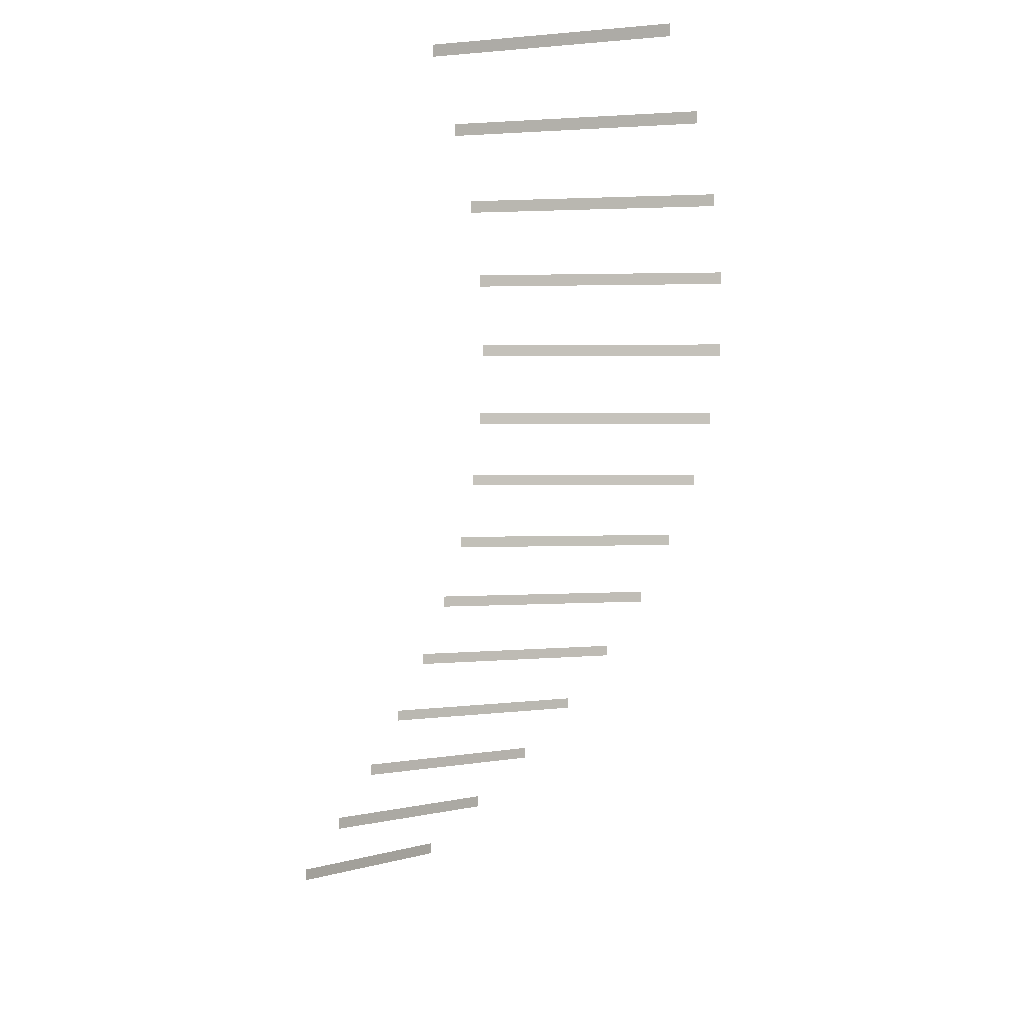
<metadata>
{"format":"obj","ext":"obj","renderer":"f3d","projection":"perspective","resolution":1024,"background":"white","views":[{"elev":1.4,"azim":-114.1,"up":"+Y"}]}
</metadata>
<code>
o Plane
v 0.2125 0.6803 1.937
v 0.2125 0.5972 1.937
v -0.5687 0.6803 0.5679
v -0.5687 0.5972 0.5679
f 1 2 4 3
o Plane.001
v -0.2219 1.114 2.174
v -0.2219 1.031 2.174
v -0.8666 1.114 0.7352
v -0.8666 1.031 0.7352
f 5 6 8 7
o Plane.002
v -0.705 1.555 2.379
v -0.705 1.477 2.379
v -1.181 1.555 0.876
v -1.181 1.477 0.876
f 9 10 12 11
o Plane.003
v -1.201 1.993 2.521
v -1.201 1.92 2.521
v -1.505 1.993 0.974
v -1.505 1.92 0.974
f 13 14 16 15
o Plane.004
v -1.703 2.44 2.615
v -1.703 2.367 2.615
v -1.834 2.44 1.043
v -1.834 2.367 1.043
f 17 18 20 19
o Plane.005
v -2.214 2.882 2.648
v -2.214 2.809 2.648
v -2.17 2.882 1.072
v -2.17 2.809 1.072
f 21 22 24 23
o Plane.006
v -2.717 3.325 2.62
v -2.717 3.251 2.62
v -2.509 3.325 1.058
v -2.509 3.251 1.058
f 25 26 28 27
o Plane.007
v -3.235 3.768 2.54
v -3.235 3.695 2.54
v -2.844 3.768 1.013
v -2.844 3.695 1.013
f 29 30 32 31
o Plane.008
v -3.727 4.195 2.399
v -3.727 4.121 2.399
v -3.174 4.195 0.923
v -3.174 4.121 0.923
f 33 34 36 35
o Plane.009
v -4.203 4.642 2.21
v -4.203 4.568 2.21
v -3.488 4.642 0.8047
v -3.488 4.568 0.8047
f 37 38 40 39
o Plane.010
v -4.663 5.08 1.966
v -4.663 5.007 1.966
v -3.792 5.08 0.6516
v -3.792 5.007 0.6516
f 41 42 44 43
o Plane.011
v -5.083 5.527 1.68
v -5.083 5.454 1.68
v -4.08 5.527 0.4639
v -4.08 5.454 0.4639
f 45 46 48 47
o Plane.012
v -5.468 5.973 1.351
v -5.468 5.9 1.351
v -4.343 5.973 0.2456
v -4.343 5.9 0.2456
f 49 50 52 51
o Plane.013
v -5.819 6.414 0.9808
v -5.819 6.341 0.9808
v -4.583 6.414 0.001907
v -4.583 6.341 0.001907
f 53 54 56 55

</code>
